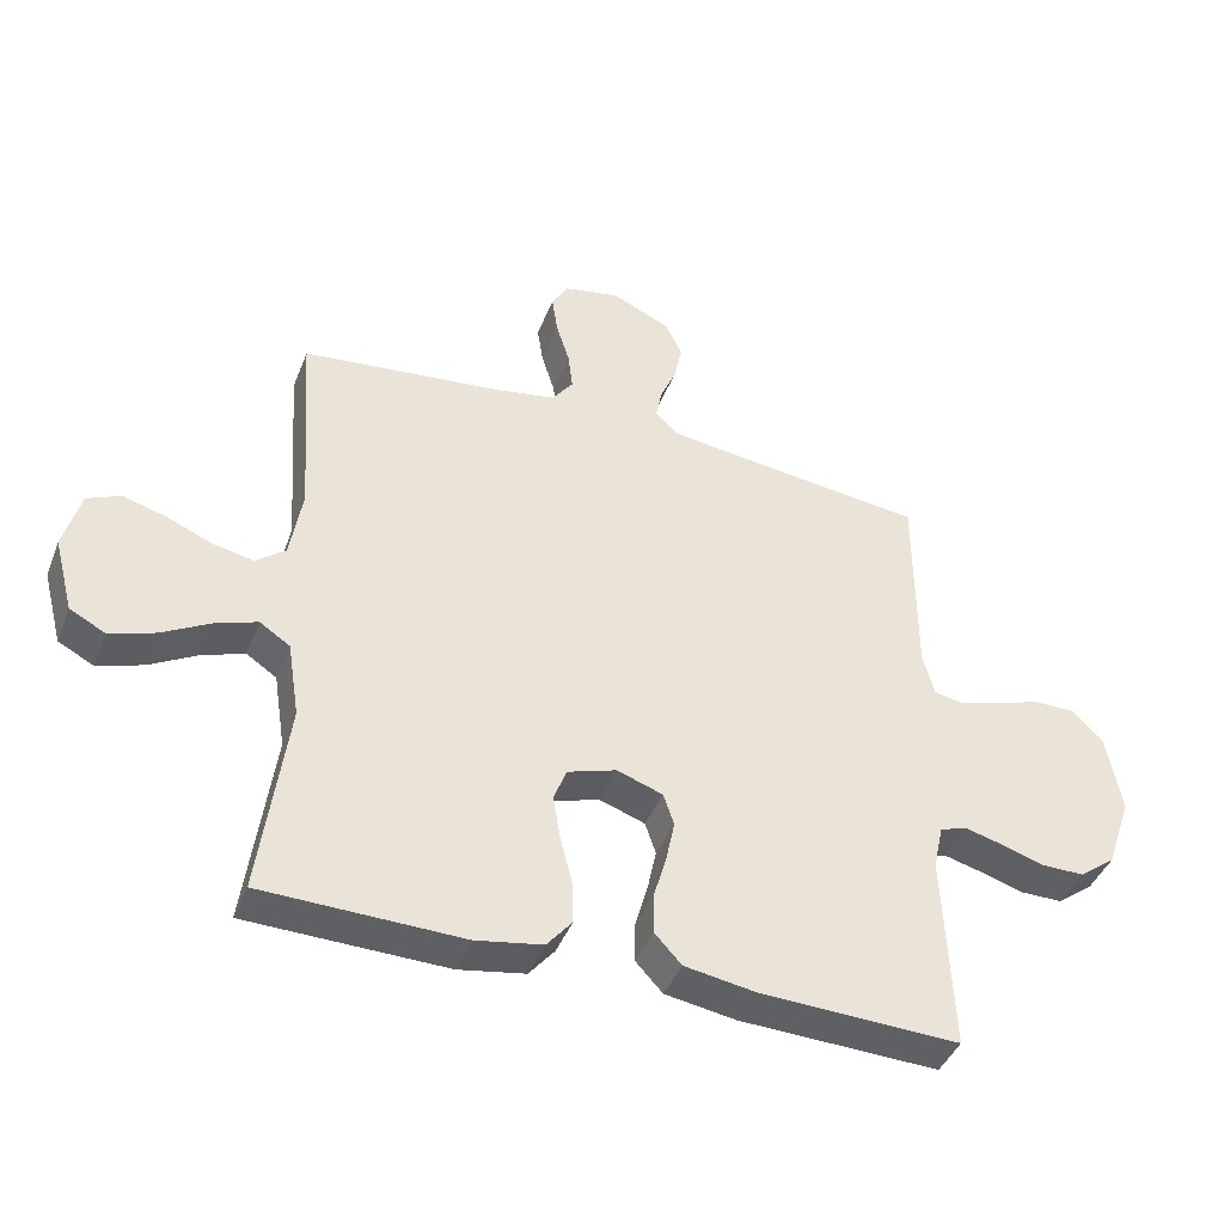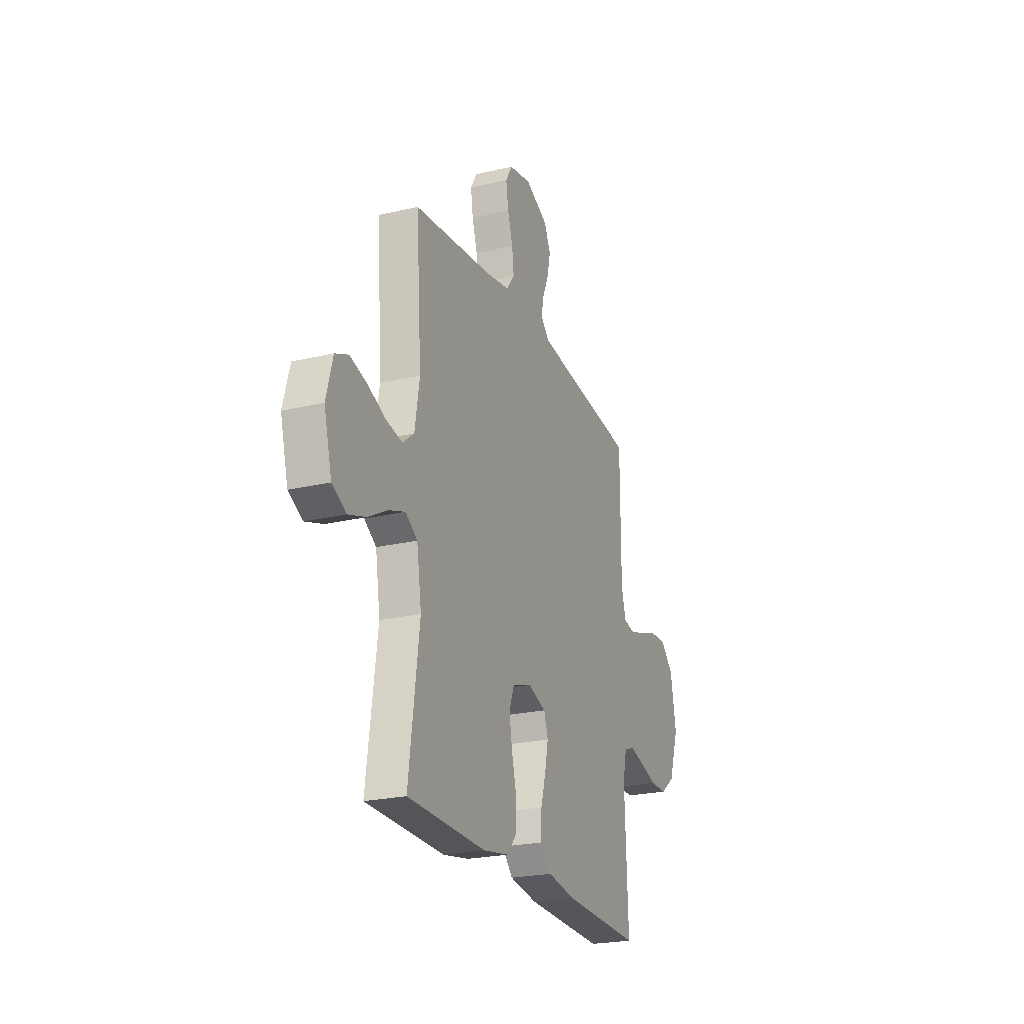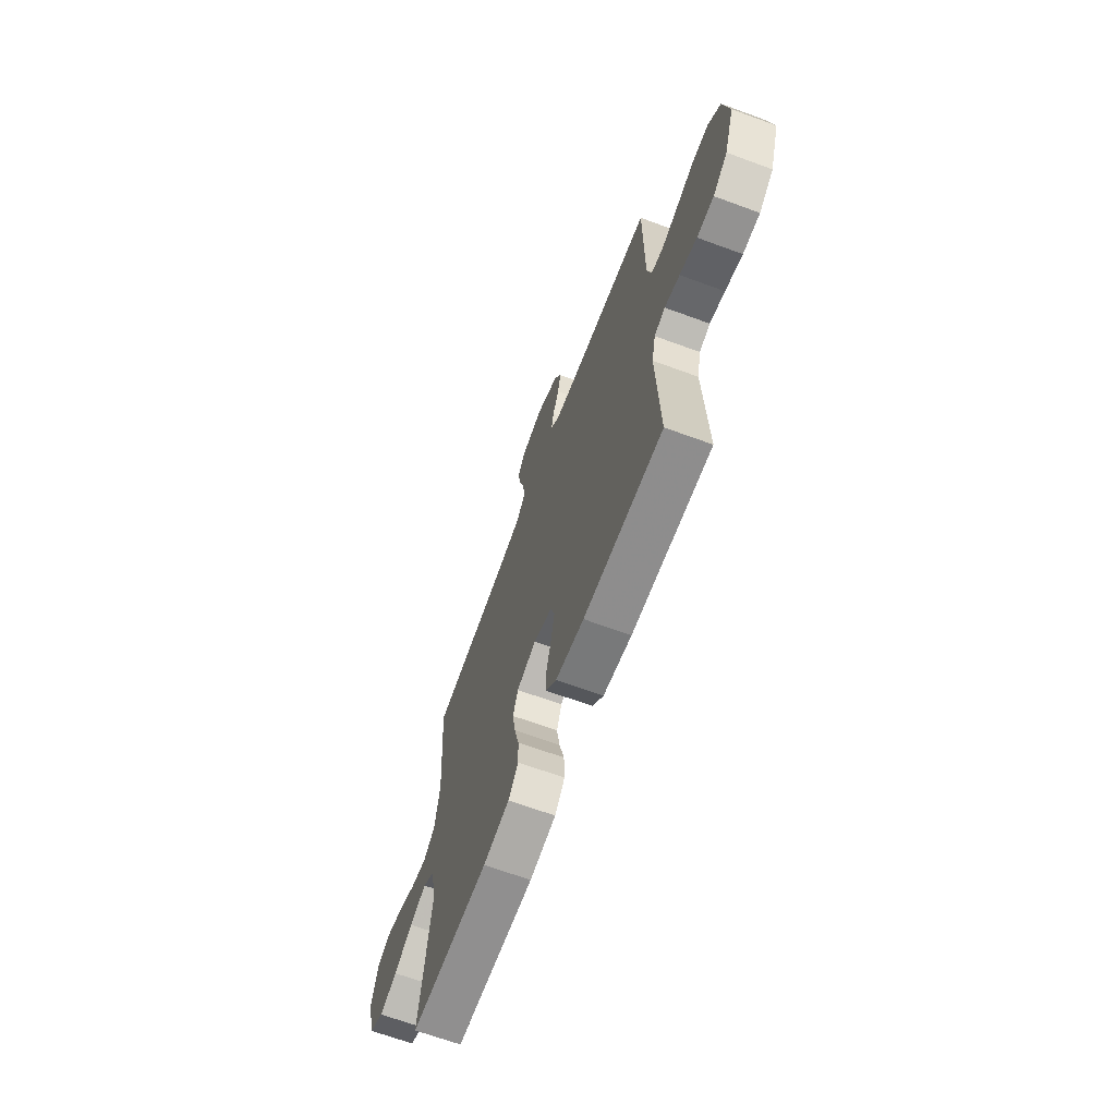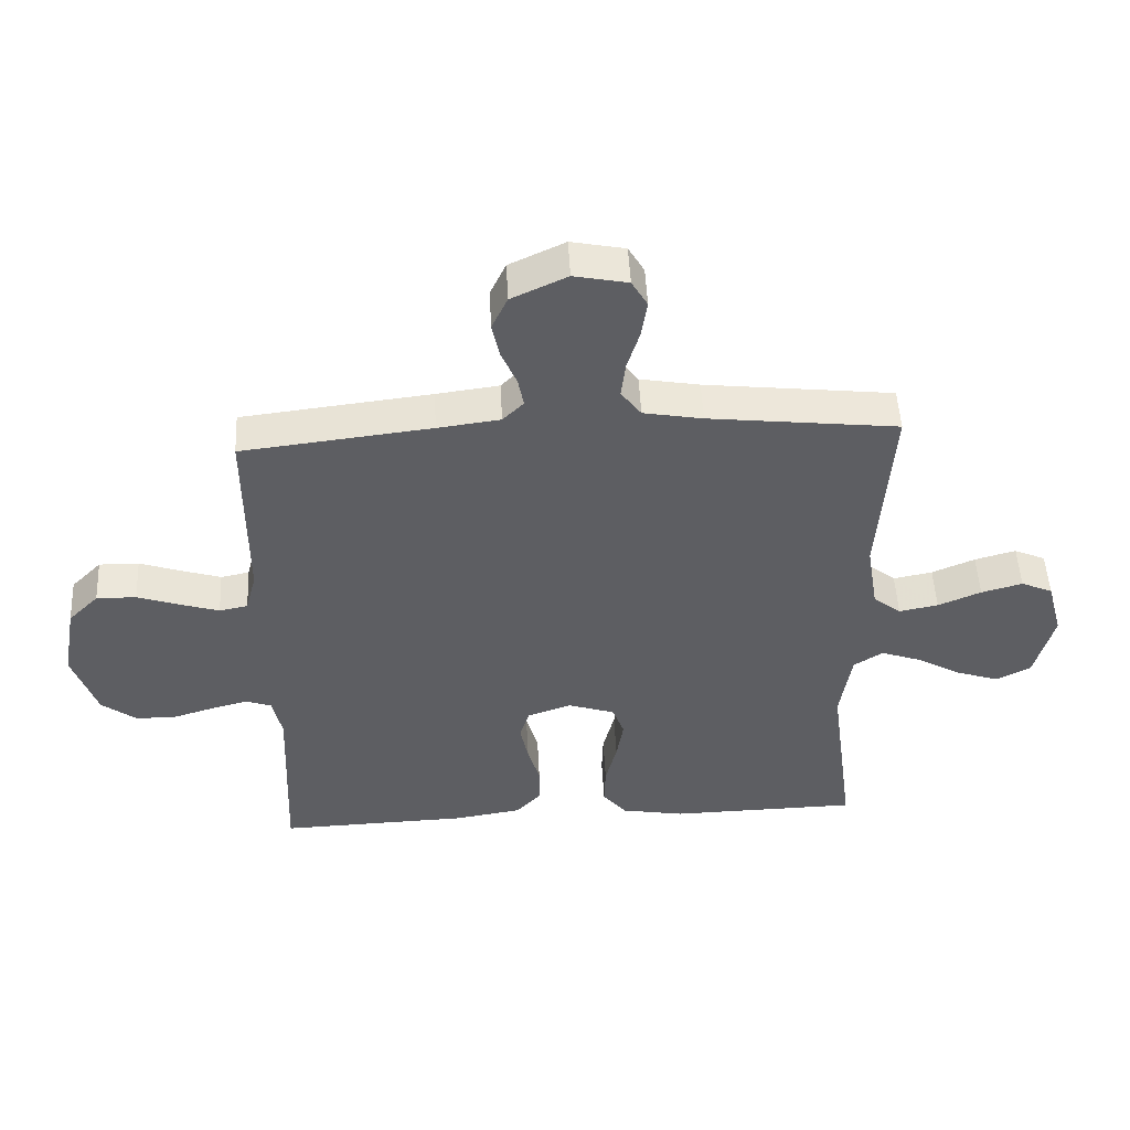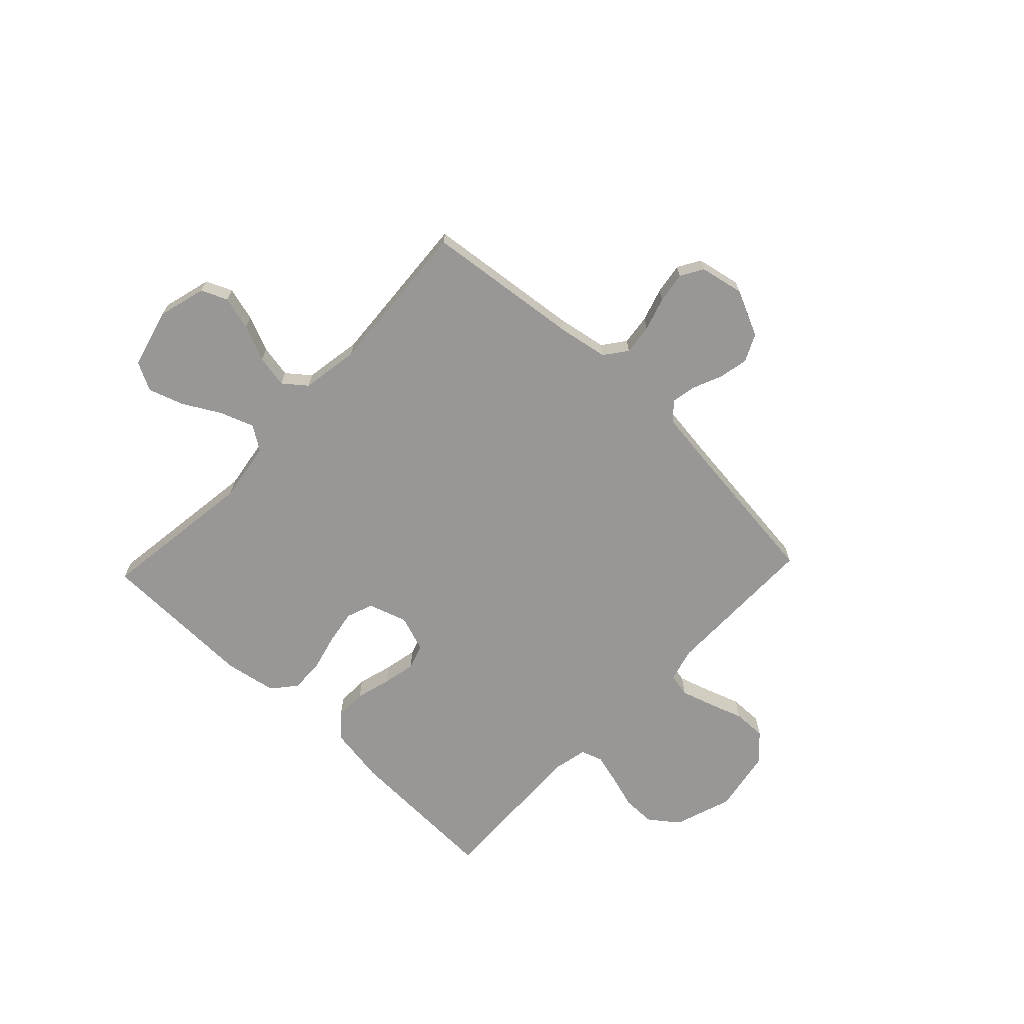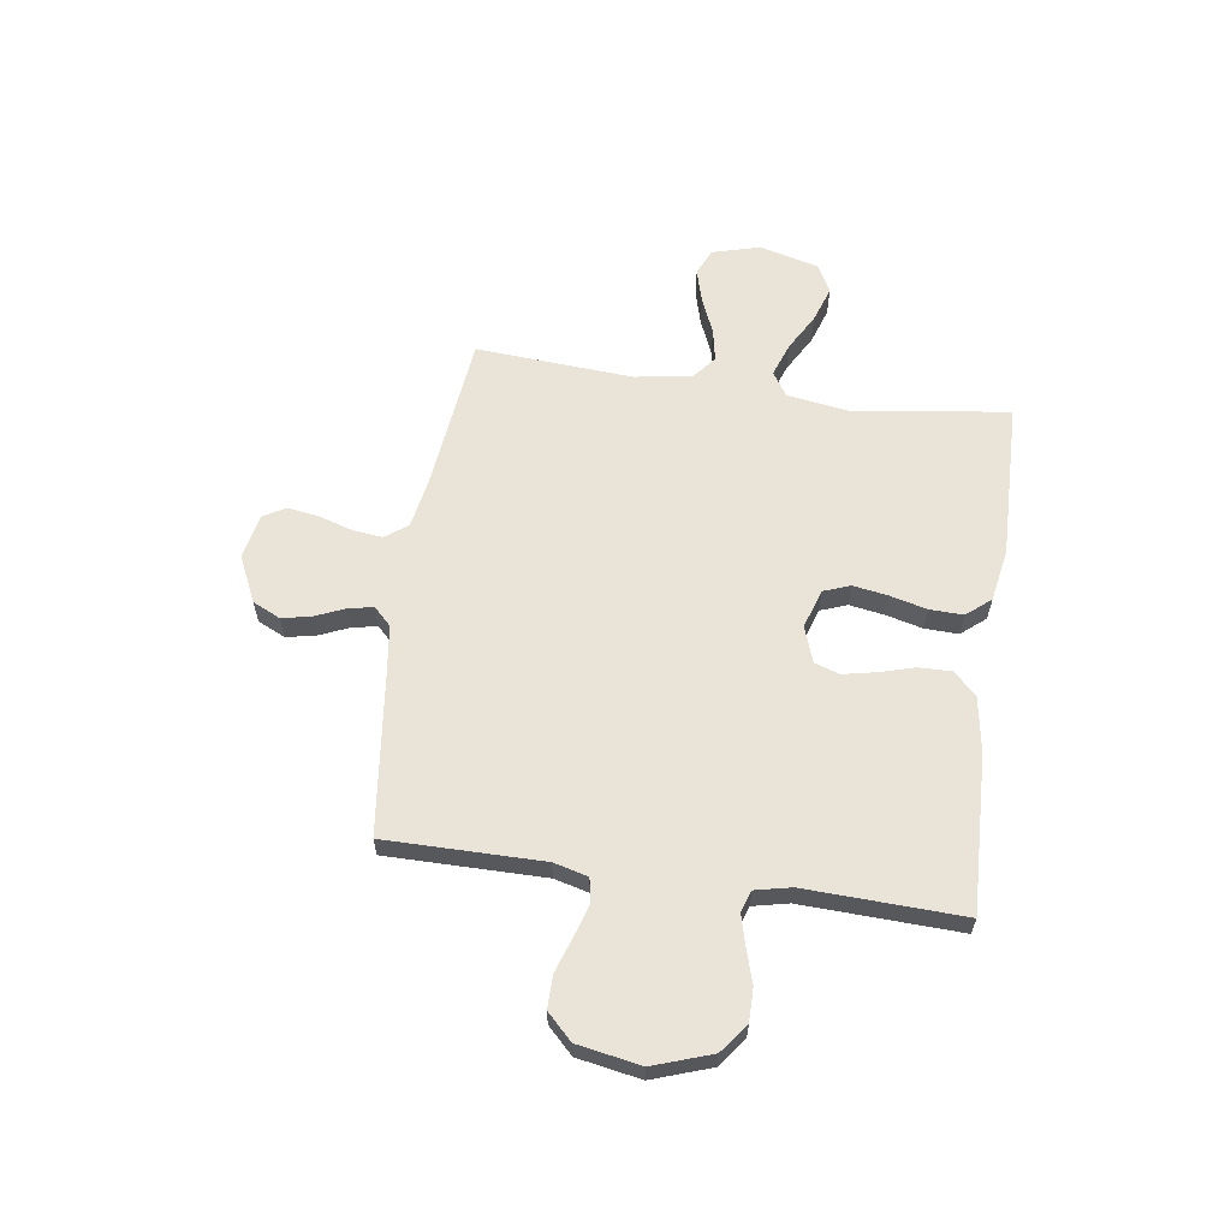
<metadata>
{"format":"obj","ext":"obj","renderer":"f3d","projection":"perspective","resolution":1024,"background":"white","views":[{"elev":-42.4,"azim":-20.7,"up":"+Z"},{"elev":-23.5,"azim":-68.3,"up":"+Z"},{"elev":-66.5,"azim":69.7,"up":"+Z"},{"elev":50.1,"azim":177.1,"up":"+Z"},{"elev":-68.3,"azim":-43.5,"up":"+Y"},{"elev":61.1,"azim":98.1,"up":"+Y"}]}
</metadata>
<code>
v -0.5 0.07 -0.5
v -0.46 0.07 -0.2
v -0.478 0.07 -0.085
v -0.524 0.07 -0.055
v -0.588 0.07 -0.078
v -0.659 0.07 -0.118
v -0.727 0.07 -0.141
v -0.781 0.07 -0.113
v -0.811 0.07 0
v -0.786 0.07 0.092
v -0.736 0.07 0.114
v -0.671 0.07 0.096
v -0.603 0.07 0.067
v -0.541 0.07 0.055
v -0.497 0.07 0.09
v -0.479 0.07 0.2
v -0.5 0.07 0.5
v -0.2 0.07 0.534
v -0.106 0.07 0.551
v -0.074 0.07 0.594
v -0.081 0.07 0.652
v -0.101 0.07 0.716
v -0.11 0.07 0.775
v -0.085 0.07 0.818
v 0 0.07 0.835
v 0.088 0.07 0.794
v 0.113 0.07 0.741
v 0.101 0.07 0.684
v 0.077 0.07 0.628
v 0.068 0.07 0.581
v 0.101 0.07 0.548
v 0.2 0.07 0.535
v 0.5 0.07 0.5
v 0.5 0.07 0.2
v 0.517 0.07 0.135
v 0.562 0.07 0.126
v 0.623 0.07 0.145
v 0.69 0.07 0.168
v 0.753 0.07 0.169
v 0.801 0.07 0.121
v 0.823 0.07 0
v 0.785 0.07 -0.111
v 0.73 0.07 -0.153
v 0.666 0.07 -0.153
v 0.601 0.07 -0.133
v 0.544 0.07 -0.118
v 0.503 0.07 -0.132
v 0.488 0.07 -0.2
v 0.5 0.07 -0.5
v 0.2 0.07 -0.49
v 0.093 0.07 -0.473
v 0.052 0.07 -0.429
v 0.053 0.07 -0.368
v 0.072 0.07 -0.301
v 0.085 0.07 -0.238
v 0.069 0.07 -0.19
v 0 0.07 -0.166
v -0.074 0.07 -0.19
v -0.093 0.07 -0.241
v -0.082 0.07 -0.307
v -0.064 0.07 -0.378
v -0.062 0.07 -0.442
v -0.1 0.07 -0.488
v -0.2 0.07 -0.506
v -0.5 0 -0.5
v -0.46 0 -0.2
v -0.478 0 -0.085
v -0.524 0 -0.055
v -0.588 0 -0.078
v -0.659 0 -0.118
v -0.727 0 -0.141
v -0.781 0 -0.113
v -0.811 0 0
v -0.786 0 0.092
v -0.736 0 0.114
v -0.671 0 0.096
v -0.603 0 0.067
v -0.541 0 0.055
v -0.497 0 0.09
v -0.479 0 0.2
v -0.5 0 0.5
v -0.2 0 0.534
v -0.106 0 0.551
v -0.074 0 0.594
v -0.081 0 0.652
v -0.101 0 0.716
v -0.11 0 0.775
v -0.085 0 0.818
v 0 0 0.835
v 0.088 0 0.794
v 0.113 0 0.741
v 0.101 0 0.684
v 0.077 0 0.628
v 0.068 0 0.581
v 0.101 0 0.548
v 0.2 0 0.535
v 0.5 0 0.5
v 0.5 0 0.2
v 0.517 0 0.135
v 0.562 0 0.126
v 0.623 0 0.145
v 0.69 0 0.168
v 0.753 0 0.169
v 0.801 0 0.121
v 0.823 0 0
v 0.785 0 -0.111
v 0.73 0 -0.153
v 0.666 0 -0.153
v 0.601 0 -0.133
v 0.544 0 -0.118
v 0.503 0 -0.132
v 0.488 0 -0.2
v 0.5 0 -0.5
v 0.2 0 -0.49
v 0.093 0 -0.473
v 0.052 0 -0.429
v 0.053 0 -0.368
v 0.072 0 -0.301
v 0.085 0 -0.238
v 0.069 0 -0.19
v 0 0 -0.166
v -0.074 0 -0.19
v -0.093 0 -0.241
v -0.082 0 -0.307
v -0.064 0 -0.378
v -0.062 0 -0.442
v -0.1 0 -0.488
v -0.2 0 -0.506
f 64 1 2
f 63 64 2
f 62 63 2
f 61 62 2
f 60 61 2
f 59 60 2 3
f 58 59 3 4
f 57 58 4
f 52 53 54
f 51 52 54
f 50 51 54
f 49 50 54
f 48 49 54
f 47 48 54 55
f 46 47 55 56
f 43 44 45
f 42 43 45
f 41 42 45
f 40 41 45
f 39 40 45
f 38 39 45
f 37 38 45
f 36 37 45 46
f 46 56 57
f 36 46 57
f 35 36 57
f 32 33 34
f 35 57 4
f 34 35 4
f 32 34 4
f 31 32 4
f 27 28 29
f 26 27 29
f 25 26 29
f 24 25 29
f 23 24 29
f 22 23 29
f 21 22 29
f 20 21 29 30
f 16 17 18
f 15 16 18 19
f 11 12 13
f 10 11 13
f 9 10 13
f 8 9 13
f 7 8 13
f 6 7 13
f 5 6 13
f 5 13 14
f 4 5 14 15
f 30 31 4
f 20 30 4
f 19 20 4
f 4 15 19
f 66 65 128
f 66 128 127
f 66 127 126
f 66 126 125
f 66 125 124
f 67 66 124 123
f 68 67 123 122
f 68 122 121
f 118 117 116
f 118 116 115
f 118 115 114
f 118 114 113
f 118 113 112
f 119 118 112 111
f 120 119 111 110
f 109 108 107
f 109 107 106
f 109 106 105
f 109 105 104
f 109 104 103
f 109 103 102
f 109 102 101
f 110 109 101 100
f 121 120 110
f 121 110 100
f 121 100 99
f 98 97 96
f 68 121 99
f 68 99 98
f 68 98 96
f 68 96 95
f 93 92 91
f 93 91 90
f 93 90 89
f 93 89 88
f 93 88 87
f 93 87 86
f 93 86 85
f 94 93 85 84
f 82 81 80
f 83 82 80 79
f 77 76 75
f 77 75 74
f 77 74 73
f 77 73 72
f 77 72 71
f 77 71 70
f 77 70 69
f 78 77 69
f 79 78 69 68
f 68 95 94
f 68 94 84
f 68 84 83
f 83 79 68
f 1 65 66 2
f 2 66 67 3
f 3 67 68 4
f 4 68 69 5
f 5 69 70 6
f 6 70 71 7
f 7 71 72 8
f 8 72 73 9
f 9 73 74 10
f 10 74 75 11
f 11 75 76 12
f 12 76 77 13
f 13 77 78 14
f 14 78 79 15
f 15 79 80 16
f 16 80 81 17
f 17 81 82 18
f 18 82 83 19
f 19 83 84 20
f 20 84 85 21
f 21 85 86 22
f 22 86 87 23
f 23 87 88 24
f 24 88 89 25
f 25 89 90 26
f 26 90 91 27
f 27 91 92 28
f 28 92 93 29
f 29 93 94 30
f 30 94 95 31
f 31 95 96 32
f 32 96 97 33
f 33 97 98 34
f 34 98 99 35
f 35 99 100 36
f 36 100 101 37
f 37 101 102 38
f 38 102 103 39
f 39 103 104 40
f 40 104 105 41
f 41 105 106 42
f 42 106 107 43
f 43 107 108 44
f 44 108 109 45
f 45 109 110 46
f 46 110 111 47
f 47 111 112 48
f 48 112 113 49
f 49 113 114 50
f 50 114 115 51
f 51 115 116 52
f 52 116 117 53
f 53 117 118 54
f 54 118 119 55
f 55 119 120 56
f 56 120 121 57
f 57 121 122 58
f 58 122 123 59
f 59 123 124 60
f 60 124 125 61
f 61 125 126 62
f 62 126 127 63
f 63 127 128 64
f 64 128 65 1

</code>
